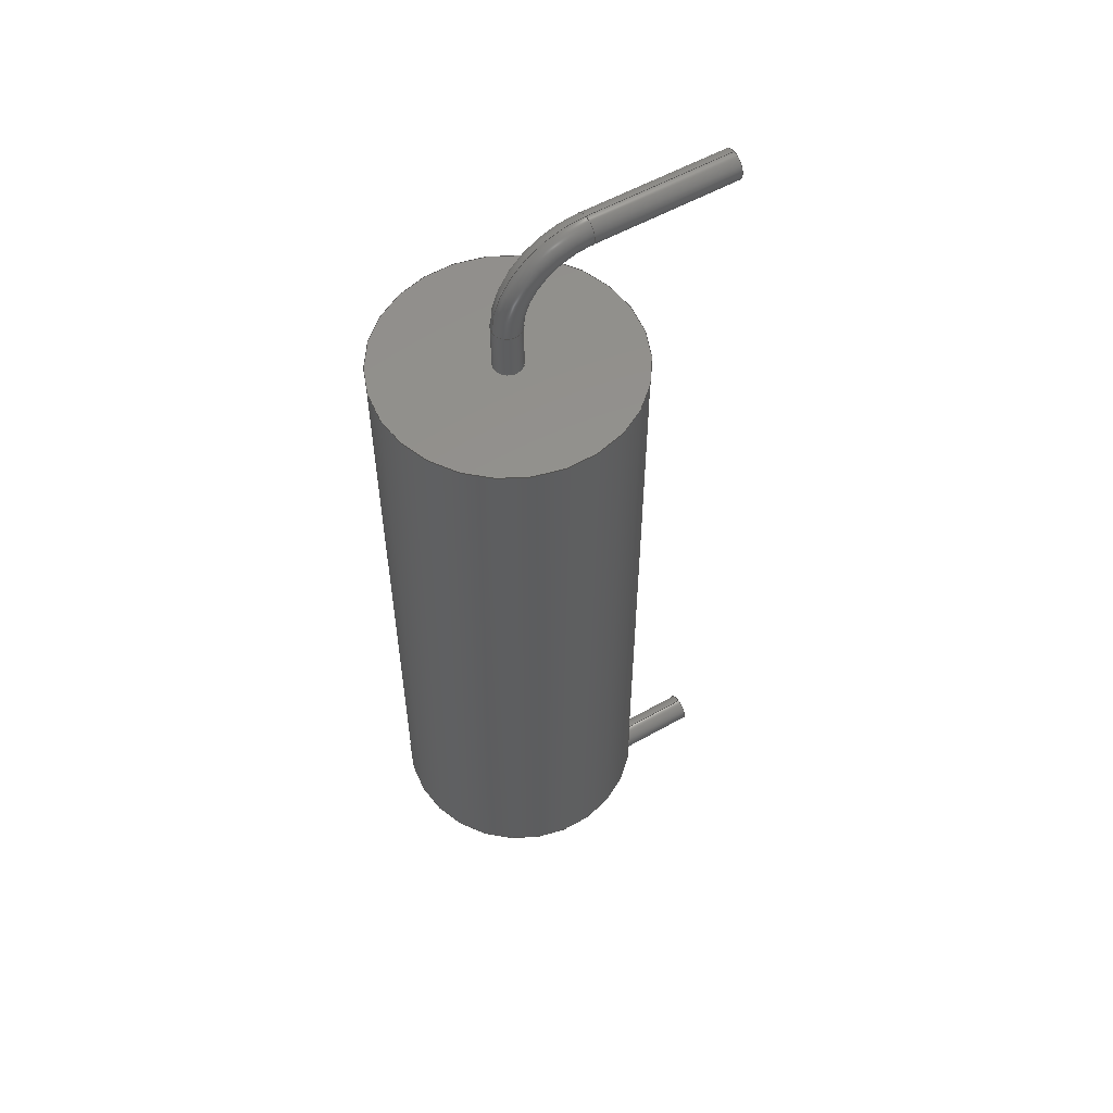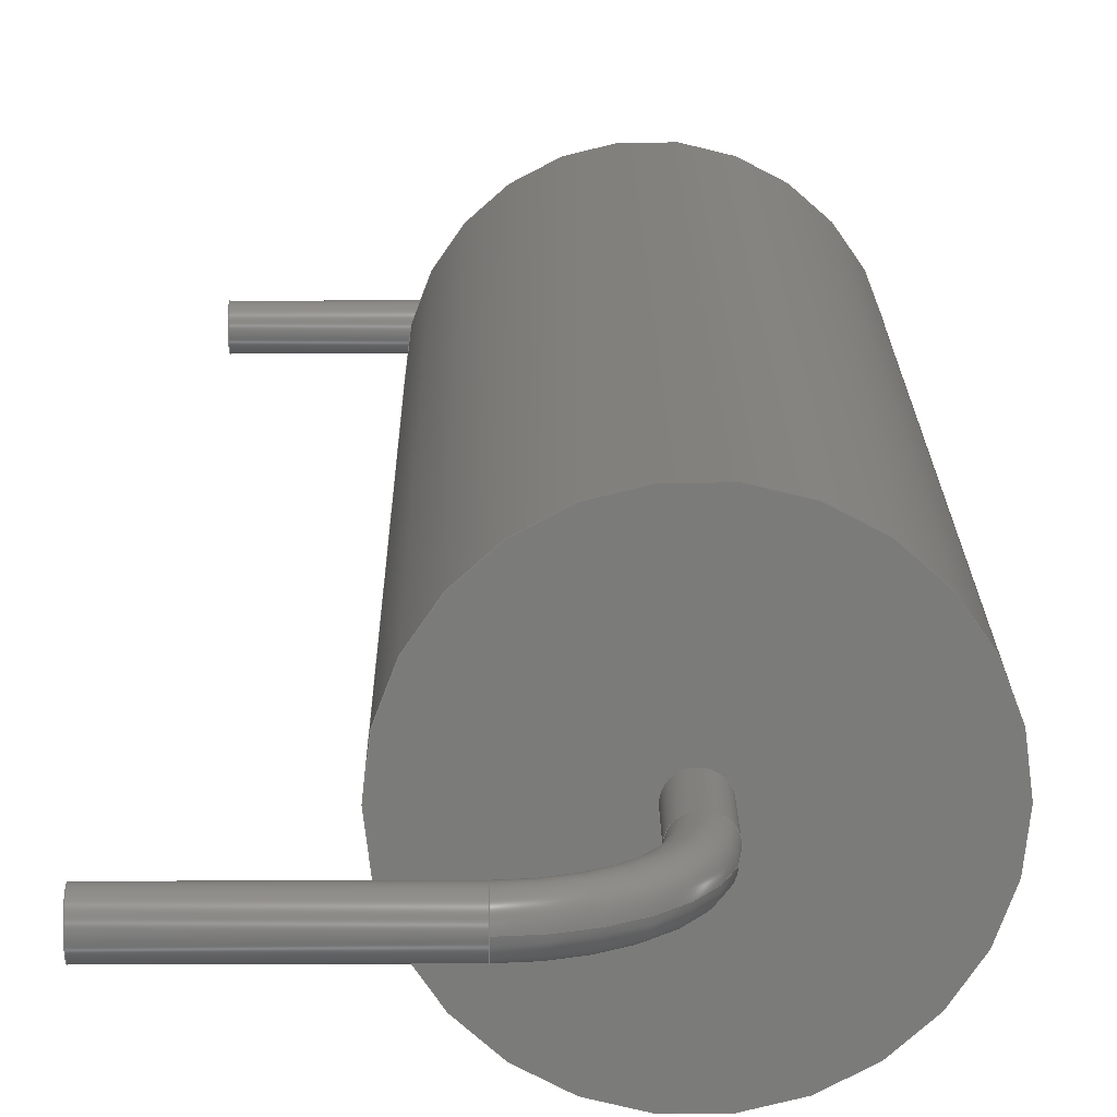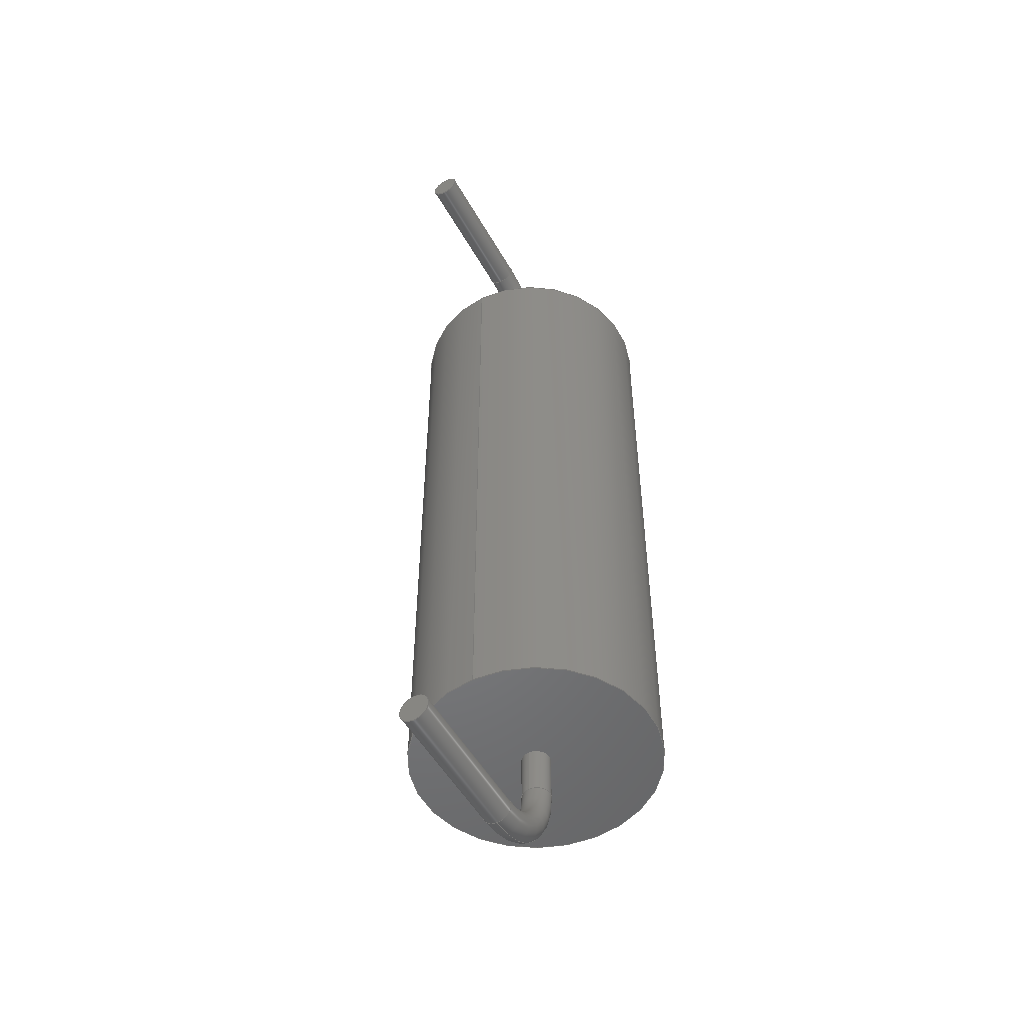
<metadata>
{"format":"step","ext":"step","renderer":"f3d","projection":"perspective","resolution":1024,"background":"white","views":[{"elev":55.9,"azim":149.3,"up":"+Y"},{"elev":15.8,"azim":-0.5,"up":"+Z"},{"elev":-51.6,"azim":-61.3,"up":"+Y"}]}
</metadata>
<code>
ISO-10303-21;
DATA;
#1 = APPLICATION_PROTOCOL_DEFINITION('international standard',
  'automotive_design',2000,#2);
#2 = APPLICATION_CONTEXT(
  'core data for automotive mechanical design processes');
#3 = SHAPE_DEFINITION_REPRESENTATION(#4,#10);
#4 = PRODUCT_DEFINITION_SHAPE('','',#5);
#5 = PRODUCT_DEFINITION('design','',#6,#9);
#6 = PRODUCT_DEFINITION_FORMATION('','',#7);
#7 = PRODUCT('Matrix_Union','Matrix_Union','',(#8));
#8 = PRODUCT_CONTEXT('',#2,'mechanical');
#9 = PRODUCT_DEFINITION_CONTEXT('part definition',#2,'design');
#10 = ADVANCED_BREP_SHAPE_REPRESENTATION('',(#11,#15),#290);
#11 = AXIS2_PLACEMENT_3D('',#12,#13,#14);
#12 = CARTESIAN_POINT('',(0,0,0));
#13 = DIRECTION('',(0,0,1));
#14 = DIRECTION('',(1,0,-0));
#15 = MANIFOLD_SOLID_BREP('',#16);
#16 = CLOSED_SHELL('',(#17,#50,#70,#90,#124,#158,#185,#221,#246,#272,
    #281));
#17 = ADVANCED_FACE('',(#18),#45,.T.);
#18 = FACE_BOUND('',#19,.F.);
#19 = EDGE_LOOP('',(#20,#30,#37,#38));
#20 = ORIENTED_EDGE('',*,*,#21,.T.);
#21 = EDGE_CURVE('',#22,#24,#26,.T.);
#22 = VERTEX_POINT('',#23);
#23 = CARTESIAN_POINT('',(-3.25,8.75,2.341e-15));
#24 = VERTEX_POINT('',#25);
#25 = CARTESIAN_POINT('',(-3.25,-8.75,-1.545e-15));
#26 = LINE('',#27,#28);
#27 = CARTESIAN_POINT('',(-3.25,8.75,2.341e-15));
#28 = VECTOR('',#29,1);
#29 = DIRECTION('',(2.465e-32,-1,-2.22e-16));
#30 = ORIENTED_EDGE('',*,*,#31,.T.);
#31 = EDGE_CURVE('',#24,#24,#32,.T.);
#32 = CIRCLE('',#33,3.25);
#33 = AXIS2_PLACEMENT_3D('',#34,#35,#36);
#34 = CARTESIAN_POINT('',(2.157e-31,-8.75,-1.943e-15)
  );
#35 = DIRECTION('',(2.719e-32,-1,-2.22e-16));
#36 = DIRECTION('',(-1,0,-1.225e-16));
#37 = ORIENTED_EDGE('',*,*,#21,.F.);
#38 = ORIENTED_EDGE('',*,*,#39,.F.);
#39 = EDGE_CURVE('',#22,#22,#40,.T.);
#40 = CIRCLE('',#41,3.25);
#41 = AXIS2_PLACEMENT_3D('',#42,#43,#44);
#42 = CARTESIAN_POINT('',(-2.157e-31,8.75,1.943e-15));
#43 = DIRECTION('',(2.719e-32,-1,-2.22e-16));
#44 = DIRECTION('',(-1,0,-1.225e-16));
#45 = CYLINDRICAL_SURFACE('',#46,3.25);
#46 = AXIS2_PLACEMENT_3D('',#47,#48,#49);
#47 = CARTESIAN_POINT('',(-2.157e-31,8.75,1.943e-15));
#48 = DIRECTION('',(-2.465e-32,1,2.22e-16));
#49 = DIRECTION('',(-1,0,-1.225e-16));
#50 = ADVANCED_FACE('',(#51,#54),#65,.F.);
#51 = FACE_BOUND('',#52,.F.);
#52 = EDGE_LOOP('',(#53));
#53 = ORIENTED_EDGE('',*,*,#39,.T.);
#54 = FACE_BOUND('',#55,.F.);
#55 = EDGE_LOOP('',(#56));
#56 = ORIENTED_EDGE('',*,*,#57,.T.);
#57 = EDGE_CURVE('',#58,#58,#60,.T.);
#58 = VERTEX_POINT('',#59);
#59 = CARTESIAN_POINT('',(-0.375,8.75,1.989e-15));
#60 = CIRCLE('',#61,0.375);
#61 = AXIS2_PLACEMENT_3D('',#62,#63,#64);
#62 = CARTESIAN_POINT('',(-2.157e-31,8.75,1.943e-15));
#63 = DIRECTION('',(-2.719e-32,1,2.22e-16));
#64 = DIRECTION('',(-1,0,-1.225e-16));
#65 = PLANE('',#66);
#66 = AXIS2_PLACEMENT_3D('',#67,#68,#69);
#67 = CARTESIAN_POINT('',(-2.157e-31,8.75,1.943e-15));
#68 = DIRECTION('',(2.465e-32,-1,-2.22e-16));
#69 = DIRECTION('',(-1,0,-1.225e-16));
#70 = ADVANCED_FACE('',(#71,#74),#85,.T.);
#71 = FACE_BOUND('',#72,.T.);
#72 = EDGE_LOOP('',(#73));
#73 = ORIENTED_EDGE('',*,*,#31,.T.);
#74 = FACE_BOUND('',#75,.T.);
#75 = EDGE_LOOP('',(#76));
#76 = ORIENTED_EDGE('',*,*,#77,.T.);
#77 = EDGE_CURVE('',#78,#78,#80,.T.);
#78 = VERTEX_POINT('',#79);
#79 = CARTESIAN_POINT('',(-0.375,-8.75,-1.897e-15));
#80 = CIRCLE('',#81,0.375);
#81 = AXIS2_PLACEMENT_3D('',#82,#83,#84);
#82 = CARTESIAN_POINT('',(2.157e-31,-8.75,-1.943e-15)
  );
#83 = DIRECTION('',(-2.719e-32,1,2.22e-16));
#84 = DIRECTION('',(-1,0,-1.225e-16));
#85 = PLANE('',#86);
#86 = AXIS2_PLACEMENT_3D('',#87,#88,#89);
#87 = CARTESIAN_POINT('',(2.157e-31,-8.75,-1.943e-15)
  );
#88 = DIRECTION('',(2.465e-32,-1,-2.22e-16));
#89 = DIRECTION('',(-1,0,-1.225e-16));
#90 = ADVANCED_FACE('',(#91),#119,.T.);
#91 = FACE_BOUND('',#92,.F.);
#92 = EDGE_LOOP('',(#93,#104,#110,#111,#112));
#93 = ORIENTED_EDGE('',*,*,#94,.F.);
#94 = EDGE_CURVE('',#95,#97,#99,.T.);
#95 = VERTEX_POINT('',#96);
#96 = CARTESIAN_POINT('',(-0.375,10,2.266e-15));
#97 = VERTEX_POINT('',#98);
#98 = CARTESIAN_POINT('',(0.375,10,2.266e-15));
#99 = CIRCLE('',#100,0.375);
#100 = AXIS2_PLACEMENT_3D('',#101,#102,#103);
#101 = CARTESIAN_POINT('',(-2.465e-31,10,2.22e-15));
#102 = DIRECTION('',(2.719e-32,-1,-2.22e-16));
#103 = DIRECTION('',(-1,0,-1.225e-16));
#104 = ORIENTED_EDGE('',*,*,#105,.T.);
#105 = EDGE_CURVE('',#95,#58,#106,.T.);
#106 = LINE('',#107,#108);
#107 = CARTESIAN_POINT('',(-0.375,10,2.266e-15));
#108 = VECTOR('',#109,1);
#109 = DIRECTION('',(2.465e-32,-1,-2.22e-16));
#110 = ORIENTED_EDGE('',*,*,#57,.F.);
#111 = ORIENTED_EDGE('',*,*,#105,.F.);
#112 = ORIENTED_EDGE('',*,*,#113,.F.);
#113 = EDGE_CURVE('',#97,#95,#114,.T.);
#114 = CIRCLE('',#115,0.375);
#115 = AXIS2_PLACEMENT_3D('',#116,#117,#118);
#116 = CARTESIAN_POINT('',(-2.465e-31,10,2.22e-15));
#117 = DIRECTION('',(2.719e-32,-1,-2.22e-16));
#118 = DIRECTION('',(-1,0,-1.225e-16));
#119 = CYLINDRICAL_SURFACE('',#120,0.375);
#120 = AXIS2_PLACEMENT_3D('',#121,#122,#123);
#121 = CARTESIAN_POINT('',(-2.465e-31,10,2.22e-15));
#122 = DIRECTION('',(-2.465e-32,1,2.22e-16));
#123 = DIRECTION('',(-1,0,-1.225e-16));
#124 = ADVANCED_FACE('',(#125),#153,.T.);
#125 = FACE_BOUND('',#126,.F.);
#126 = EDGE_LOOP('',(#127,#128,#136,#145,#152));
#127 = ORIENTED_EDGE('',*,*,#77,.T.);
#128 = ORIENTED_EDGE('',*,*,#129,.T.);
#129 = EDGE_CURVE('',#78,#130,#132,.T.);
#130 = VERTEX_POINT('',#131);
#131 = CARTESIAN_POINT('',(-0.375,-10,-2.175e-15));
#132 = LINE('',#133,#134);
#133 = CARTESIAN_POINT('',(-0.375,10,2.266e-15));
#134 = VECTOR('',#135,1);
#135 = DIRECTION('',(2.465e-32,-1,-2.22e-16));
#136 = ORIENTED_EDGE('',*,*,#137,.T.);
#137 = EDGE_CURVE('',#130,#138,#140,.T.);
#138 = VERTEX_POINT('',#139);
#139 = CARTESIAN_POINT('',(0.375,-10,-2.92e-15));
#140 = CIRCLE('',#141,0.375);
#141 = AXIS2_PLACEMENT_3D('',#142,#143,#144);
#142 = CARTESIAN_POINT('',(2.465e-31,-10,-2.22e-15));
#143 = DIRECTION('',(2.719e-32,-1,-2.22e-16));
#144 = DIRECTION('',(-1,0,-1.225e-16));
#145 = ORIENTED_EDGE('',*,*,#146,.T.);
#146 = EDGE_CURVE('',#138,#130,#147,.T.);
#147 = CIRCLE('',#148,0.375);
#148 = AXIS2_PLACEMENT_3D('',#149,#150,#151);
#149 = CARTESIAN_POINT('',(2.465e-31,-10,-2.22e-15));
#150 = DIRECTION('',(2.719e-32,-1,-2.22e-16));
#151 = DIRECTION('',(-1,0,-1.225e-16));
#152 = ORIENTED_EDGE('',*,*,#129,.F.);
#153 = CYLINDRICAL_SURFACE('',#154,0.375);
#154 = AXIS2_PLACEMENT_3D('',#155,#156,#157);
#155 = CARTESIAN_POINT('',(-2.465e-31,10,2.22e-15));
#156 = DIRECTION('',(-2.465e-32,1,2.22e-16));
#157 = DIRECTION('',(-1,0,-1.225e-16));
#158 = ADVANCED_FACE('',(#159),#180,.T.);
#159 = FACE_BOUND('',#160,.T.);
#160 = EDGE_LOOP('',(#161,#170,#171,#172,#173));
#161 = ORIENTED_EDGE('',*,*,#162,.T.);
#162 = EDGE_CURVE('',#163,#97,#165,.T.);
#163 = VERTEX_POINT('',#164);
#164 = CARTESIAN_POINT('',(-2,12.38,2.549e-15));
#165 = CIRCLE('',#166,2.375);
#166 = AXIS2_PLACEMENT_3D('',#167,#168,#169);
#167 = CARTESIAN_POINT('',(-2,10,1.976e-15));
#168 = DIRECTION('',(1.225e-16,2.22e-16,-1));
#169 = DIRECTION('',(-2.22e-16,1,2.22e-16));
#170 = ORIENTED_EDGE('',*,*,#94,.F.);
#171 = ORIENTED_EDGE('',*,*,#113,.F.);
#172 = ORIENTED_EDGE('',*,*,#162,.F.);
#173 = ORIENTED_EDGE('',*,*,#174,.F.);
#174 = EDGE_CURVE('',#163,#163,#175,.T.);
#175 = CIRCLE('',#176,0.375);
#176 = AXIS2_PLACEMENT_3D('',#177,#178,#179);
#177 = CARTESIAN_POINT('',(-2,12,2.42e-15));
#178 = DIRECTION('',(-1,-2.22e-16,-1.225e-16));
#179 = DIRECTION('',(-2.22e-16,1,2.22e-16));
#180 = TOROIDAL_SURFACE('',#181,2,0.375);
#181 = AXIS2_PLACEMENT_3D('',#182,#183,#184);
#182 = CARTESIAN_POINT('',(-2,10,1.976e-15));
#183 = DIRECTION('',(1.225e-16,2.22e-16,-1));
#184 = DIRECTION('',(-2.22e-16,1,2.22e-16));
#185 = ADVANCED_FACE('',(#186),#216,.T.);
#186 = FACE_BOUND('',#187,.T.);
#187 = EDGE_LOOP('',(#188,#197,#198,#199,#200,#209));
#188 = ORIENTED_EDGE('',*,*,#189,.T.);
#189 = EDGE_CURVE('',#190,#138,#192,.T.);
#190 = VERTEX_POINT('',#191);
#191 = CARTESIAN_POINT('',(-2,-12.38,-2.993e-15));
#192 = CIRCLE('',#193,2.375);
#193 = AXIS2_PLACEMENT_3D('',#194,#195,#196);
#194 = CARTESIAN_POINT('',(-2,-10,-2.465e-15));
#195 = DIRECTION('',(1.916e-16,-2.22e-16,1));
#196 = DIRECTION('',(-2.22e-16,-1,-2.22e-16));
#197 = ORIENTED_EDGE('',*,*,#146,.T.);
#198 = ORIENTED_EDGE('',*,*,#137,.T.);
#199 = ORIENTED_EDGE('',*,*,#189,.F.);
#200 = ORIENTED_EDGE('',*,*,#201,.F.);
#201 = EDGE_CURVE('',#202,#190,#204,.T.);
#202 = VERTEX_POINT('',#203);
#203 = CARTESIAN_POINT('',(-2,-11.62,-2.734e-15));
#204 = CIRCLE('',#205,0.375);
#205 = AXIS2_PLACEMENT_3D('',#206,#207,#208);
#206 = CARTESIAN_POINT('',(-2,-12,-2.909e-15));
#207 = DIRECTION('',(-1,2.22e-16,1.916e-16));
#208 = DIRECTION('',(-2.22e-16,-1,-2.22e-16));
#209 = ORIENTED_EDGE('',*,*,#210,.F.);
#210 = EDGE_CURVE('',#190,#202,#211,.T.);
#211 = CIRCLE('',#212,0.375);
#212 = AXIS2_PLACEMENT_3D('',#213,#214,#215);
#213 = CARTESIAN_POINT('',(-2,-12,-2.909e-15));
#214 = DIRECTION('',(-1,2.22e-16,1.916e-16));
#215 = DIRECTION('',(-2.22e-16,-1,-2.22e-16));
#216 = TOROIDAL_SURFACE('',#217,2,0.375);
#217 = AXIS2_PLACEMENT_3D('',#218,#219,#220);
#218 = CARTESIAN_POINT('',(-2,-10,-2.465e-15));
#219 = DIRECTION('',(1.916e-16,-2.22e-16,1));
#220 = DIRECTION('',(-2.22e-16,-1,-2.22e-16));
#221 = ADVANCED_FACE('',(#222),#241,.T.);
#222 = FACE_BOUND('',#223,.F.);
#223 = EDGE_LOOP('',(#224,#232,#239,#240));
#224 = ORIENTED_EDGE('',*,*,#225,.T.);
#225 = EDGE_CURVE('',#163,#226,#228,.T.);
#226 = VERTEX_POINT('',#227);
#227 = CARTESIAN_POINT('',(-5.79,12.38,2.131e-15));
#228 = LINE('',#229,#230);
#229 = CARTESIAN_POINT('',(-2,12.38,2.595e-15));
#230 = VECTOR('',#231,1);
#231 = DIRECTION('',(-1,-2.22e-16,-1.225e-16));
#232 = ORIENTED_EDGE('',*,*,#233,.T.);
#233 = EDGE_CURVE('',#226,#226,#234,.T.);
#234 = CIRCLE('',#235,0.375);
#235 = AXIS2_PLACEMENT_3D('',#236,#237,#238);
#236 = CARTESIAN_POINT('',(-5.79,12,1.955e-15));
#237 = DIRECTION('',(-1,-2.22e-16,-1.225e-16));
#238 = DIRECTION('',(-2.22e-16,1,2.22e-16));
#239 = ORIENTED_EDGE('',*,*,#225,.F.);
#240 = ORIENTED_EDGE('',*,*,#174,.F.);
#241 = CYLINDRICAL_SURFACE('',#242,0.375);
#242 = AXIS2_PLACEMENT_3D('',#243,#244,#245);
#243 = CARTESIAN_POINT('',(-2,12,2.42e-15));
#244 = DIRECTION('',(1,2.22e-16,1.225e-16));
#245 = DIRECTION('',(-2.22e-16,1,2.22e-16));
#246 = ADVANCED_FACE('',(#247),#267,.T.);
#247 = FACE_BOUND('',#248,.F.);
#248 = EDGE_LOOP('',(#249,#250,#258,#265,#266));
#249 = ORIENTED_EDGE('',*,*,#201,.F.);
#250 = ORIENTED_EDGE('',*,*,#251,.T.);
#251 = EDGE_CURVE('',#202,#252,#254,.T.);
#252 = VERTEX_POINT('',#253);
#253 = CARTESIAN_POINT('',(-5.79,-11.62,-3.198e-15));
#254 = LINE('',#255,#256);
#255 = CARTESIAN_POINT('',(-2,-11.62,-2.734e-15));
#256 = VECTOR('',#257,1);
#257 = DIRECTION('',(-1,-2.22e-16,-1.225e-16));
#258 = ORIENTED_EDGE('',*,*,#259,.T.);
#259 = EDGE_CURVE('',#252,#252,#260,.T.);
#260 = CIRCLE('',#261,0.375);
#261 = AXIS2_PLACEMENT_3D('',#262,#263,#264);
#262 = CARTESIAN_POINT('',(-5.79,-12,-3.374e-15));
#263 = DIRECTION('',(-1,-2.22e-16,-1.225e-16));
#264 = DIRECTION('',(-2.22e-16,1,2.22e-16));
#265 = ORIENTED_EDGE('',*,*,#251,.F.);
#266 = ORIENTED_EDGE('',*,*,#210,.F.);
#267 = CYLINDRICAL_SURFACE('',#268,0.375);
#268 = AXIS2_PLACEMENT_3D('',#269,#270,#271);
#269 = CARTESIAN_POINT('',(-2,-12,-2.909e-15));
#270 = DIRECTION('',(1,2.22e-16,1.225e-16));
#271 = DIRECTION('',(-2.22e-16,1,2.22e-16));
#272 = ADVANCED_FACE('',(#273),#276,.T.);
#273 = FACE_BOUND('',#274,.F.);
#274 = EDGE_LOOP('',(#275));
#275 = ORIENTED_EDGE('',*,*,#233,.F.);
#276 = PLANE('',#277);
#277 = AXIS2_PLACEMENT_3D('',#278,#279,#280);
#278 = CARTESIAN_POINT('',(-5.79,12,1.955e-15));
#279 = DIRECTION('',(-1,-2.22e-16,-1.225e-16));
#280 = DIRECTION('',(-2.22e-16,1,2.22e-16));
#281 = ADVANCED_FACE('',(#282),#285,.T.);
#282 = FACE_BOUND('',#283,.F.);
#283 = EDGE_LOOP('',(#284));
#284 = ORIENTED_EDGE('',*,*,#259,.F.);
#285 = PLANE('',#286);
#286 = AXIS2_PLACEMENT_3D('',#287,#288,#289);
#287 = CARTESIAN_POINT('',(-5.79,-12,-3.374e-15));
#288 = DIRECTION('',(-1,-2.22e-16,-1.225e-16));
#289 = DIRECTION('',(-2.22e-16,1,2.22e-16));
#290 = ( GEOMETRIC_REPRESENTATION_CONTEXT(3) 
GLOBAL_UNCERTAINTY_ASSIGNED_CONTEXT((#294)) GLOBAL_UNIT_ASSIGNED_CONTEXT
((#291,#292,#293)) REPRESENTATION_CONTEXT('Context #1',
  '3D Context with UNIT and UNCERTAINTY') );
#291 = ( LENGTH_UNIT() NAMED_UNIT(*) SI_UNIT(.MILLI.,.METRE.) );
#292 = ( NAMED_UNIT(*) PLANE_ANGLE_UNIT() SI_UNIT($,.RADIAN.) );
#293 = ( NAMED_UNIT(*) SI_UNIT($,.STERADIAN.) SOLID_ANGLE_UNIT() );
#294 = UNCERTAINTY_MEASURE_WITH_UNIT(LENGTH_MEASURE(1e-07),#291,
  'distance_accuracy_value','confusion accuracy');
#295 = PRODUCT_RELATED_PRODUCT_CATEGORY('part',$,(#7));
#296 = MECHANICAL_DESIGN_GEOMETRIC_PRESENTATION_REPRESENTATION('',(#297,
    #308,#316,#323,#330,#337,#344,#351,#358),#290);
#297 = STYLED_ITEM('color',(#298),#15);
#298 = PRESENTATION_STYLE_ASSIGNMENT((#299,#305));
#299 = SURFACE_STYLE_USAGE(.BOTH.,#300);
#300 = SURFACE_SIDE_STYLE('',(#301));
#301 = SURFACE_STYLE_FILL_AREA(#302);
#302 = FILL_AREA_STYLE('',(#303));
#303 = FILL_AREA_STYLE_COLOUR('',#304);
#304 = COLOUR_RGB('',0.6667,1,1);
#305 = CURVE_STYLE('',#306,POSITIVE_LENGTH_MEASURE(0.1),#307);
#306 = DRAUGHTING_PRE_DEFINED_CURVE_FONT('continuous');
#307 = COLOUR_RGB('',0.09804,0.09804,
  0.09804);
#308 = OVER_RIDING_STYLED_ITEM('overriding color',(#309),#90,#297);
#309 = PRESENTATION_STYLE_ASSIGNMENT((#310));
#310 = SURFACE_STYLE_USAGE(.BOTH.,#311);
#311 = SURFACE_SIDE_STYLE('',(#312));
#312 = SURFACE_STYLE_FILL_AREA(#313);
#313 = FILL_AREA_STYLE('',(#314));
#314 = FILL_AREA_STYLE_COLOUR('',#315);
#315 = COLOUR_RGB('',0.7529,0.7529,0.7529);
#316 = OVER_RIDING_STYLED_ITEM('overriding color',(#317),#124,#297);
#317 = PRESENTATION_STYLE_ASSIGNMENT((#318));
#318 = SURFACE_STYLE_USAGE(.BOTH.,#319);
#319 = SURFACE_SIDE_STYLE('',(#320));
#320 = SURFACE_STYLE_FILL_AREA(#321);
#321 = FILL_AREA_STYLE('',(#322));
#322 = FILL_AREA_STYLE_COLOUR('',#315);
#323 = OVER_RIDING_STYLED_ITEM('overriding color',(#324),#158,#297);
#324 = PRESENTATION_STYLE_ASSIGNMENT((#325));
#325 = SURFACE_STYLE_USAGE(.BOTH.,#326);
#326 = SURFACE_SIDE_STYLE('',(#327));
#327 = SURFACE_STYLE_FILL_AREA(#328);
#328 = FILL_AREA_STYLE('',(#329));
#329 = FILL_AREA_STYLE_COLOUR('',#315);
#330 = OVER_RIDING_STYLED_ITEM('overriding color',(#331),#185,#297);
#331 = PRESENTATION_STYLE_ASSIGNMENT((#332));
#332 = SURFACE_STYLE_USAGE(.BOTH.,#333);
#333 = SURFACE_SIDE_STYLE('',(#334));
#334 = SURFACE_STYLE_FILL_AREA(#335);
#335 = FILL_AREA_STYLE('',(#336));
#336 = FILL_AREA_STYLE_COLOUR('',#315);
#337 = OVER_RIDING_STYLED_ITEM('overriding color',(#338),#221,#297);
#338 = PRESENTATION_STYLE_ASSIGNMENT((#339));
#339 = SURFACE_STYLE_USAGE(.BOTH.,#340);
#340 = SURFACE_SIDE_STYLE('',(#341));
#341 = SURFACE_STYLE_FILL_AREA(#342);
#342 = FILL_AREA_STYLE('',(#343));
#343 = FILL_AREA_STYLE_COLOUR('',#315);
#344 = OVER_RIDING_STYLED_ITEM('overriding color',(#345),#246,#297);
#345 = PRESENTATION_STYLE_ASSIGNMENT((#346));
#346 = SURFACE_STYLE_USAGE(.BOTH.,#347);
#347 = SURFACE_SIDE_STYLE('',(#348));
#348 = SURFACE_STYLE_FILL_AREA(#349);
#349 = FILL_AREA_STYLE('',(#350));
#350 = FILL_AREA_STYLE_COLOUR('',#315);
#351 = OVER_RIDING_STYLED_ITEM('overriding color',(#352),#272,#297);
#352 = PRESENTATION_STYLE_ASSIGNMENT((#353));
#353 = SURFACE_STYLE_USAGE(.BOTH.,#354);
#354 = SURFACE_SIDE_STYLE('',(#355));
#355 = SURFACE_STYLE_FILL_AREA(#356);
#356 = FILL_AREA_STYLE('',(#357));
#357 = FILL_AREA_STYLE_COLOUR('',#315);
#358 = OVER_RIDING_STYLED_ITEM('overriding color',(#359),#281,#297);
#359 = PRESENTATION_STYLE_ASSIGNMENT((#360));
#360 = SURFACE_STYLE_USAGE(.BOTH.,#361);
#361 = SURFACE_SIDE_STYLE('',(#362));
#362 = SURFACE_STYLE_FILL_AREA(#363);
#363 = FILL_AREA_STYLE('',(#364));
#364 = FILL_AREA_STYLE_COLOUR('',#315);
ENDSEC;
END-ISO-10303-21;

</code>
